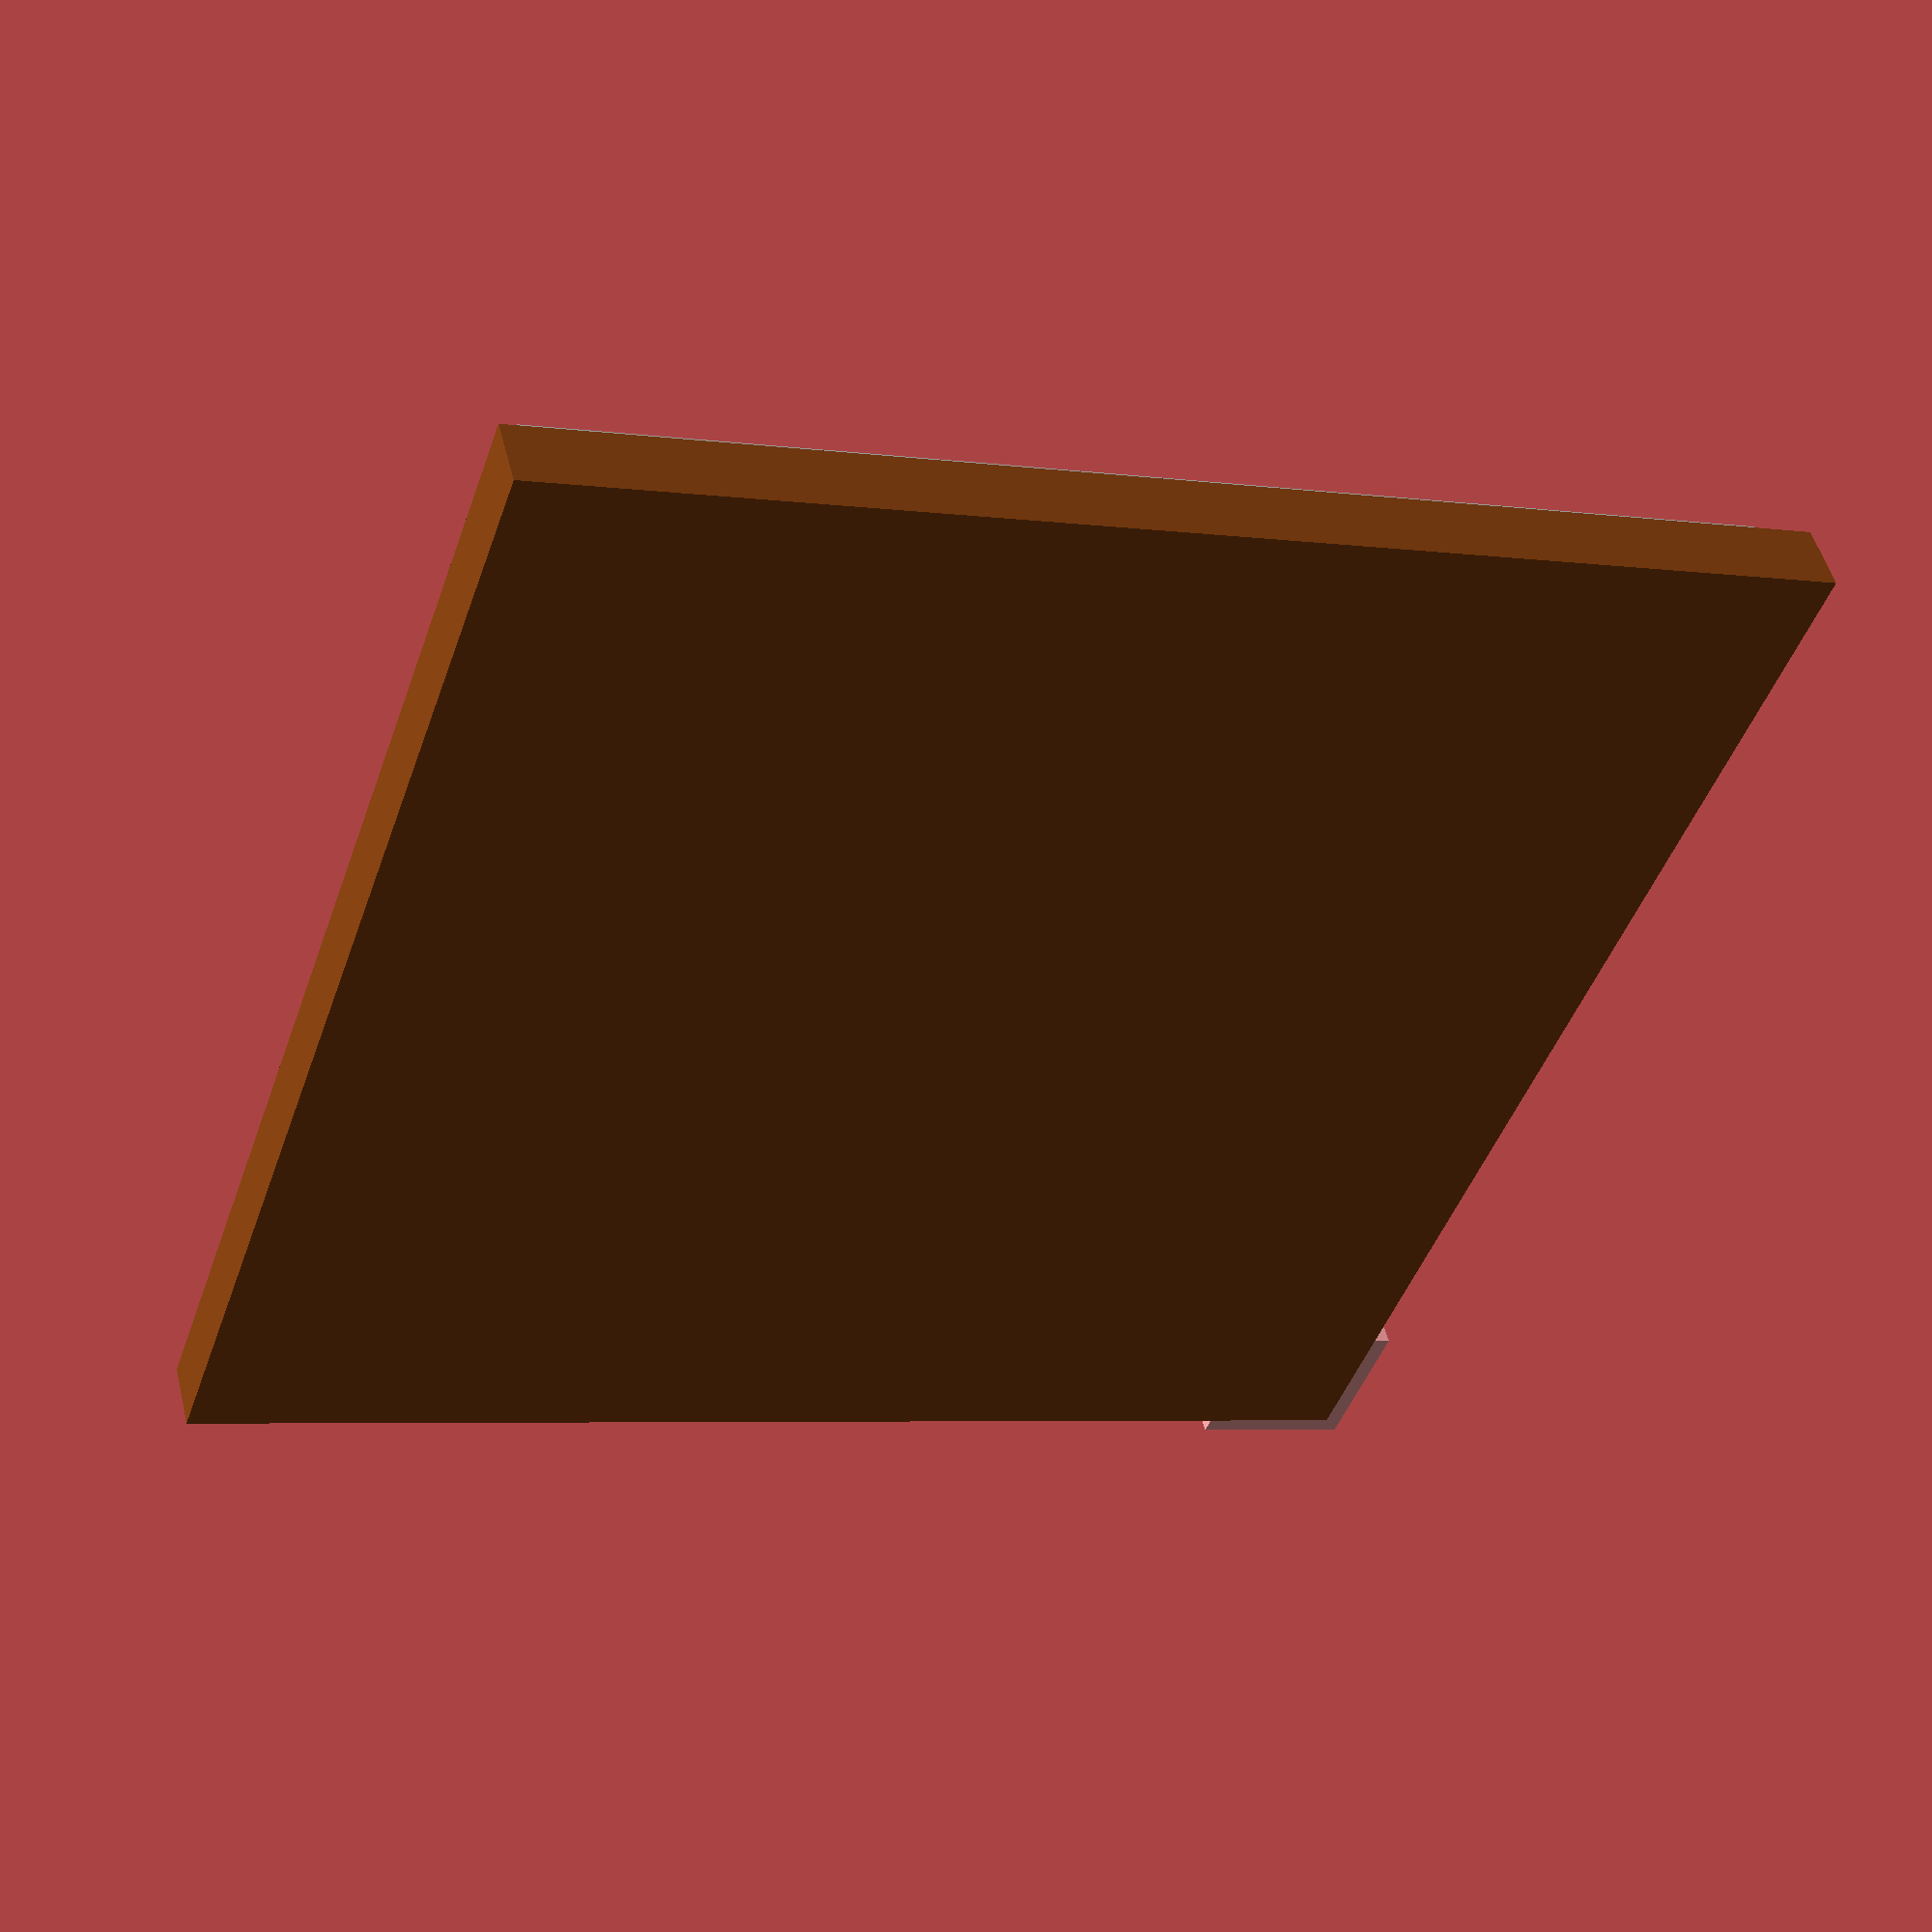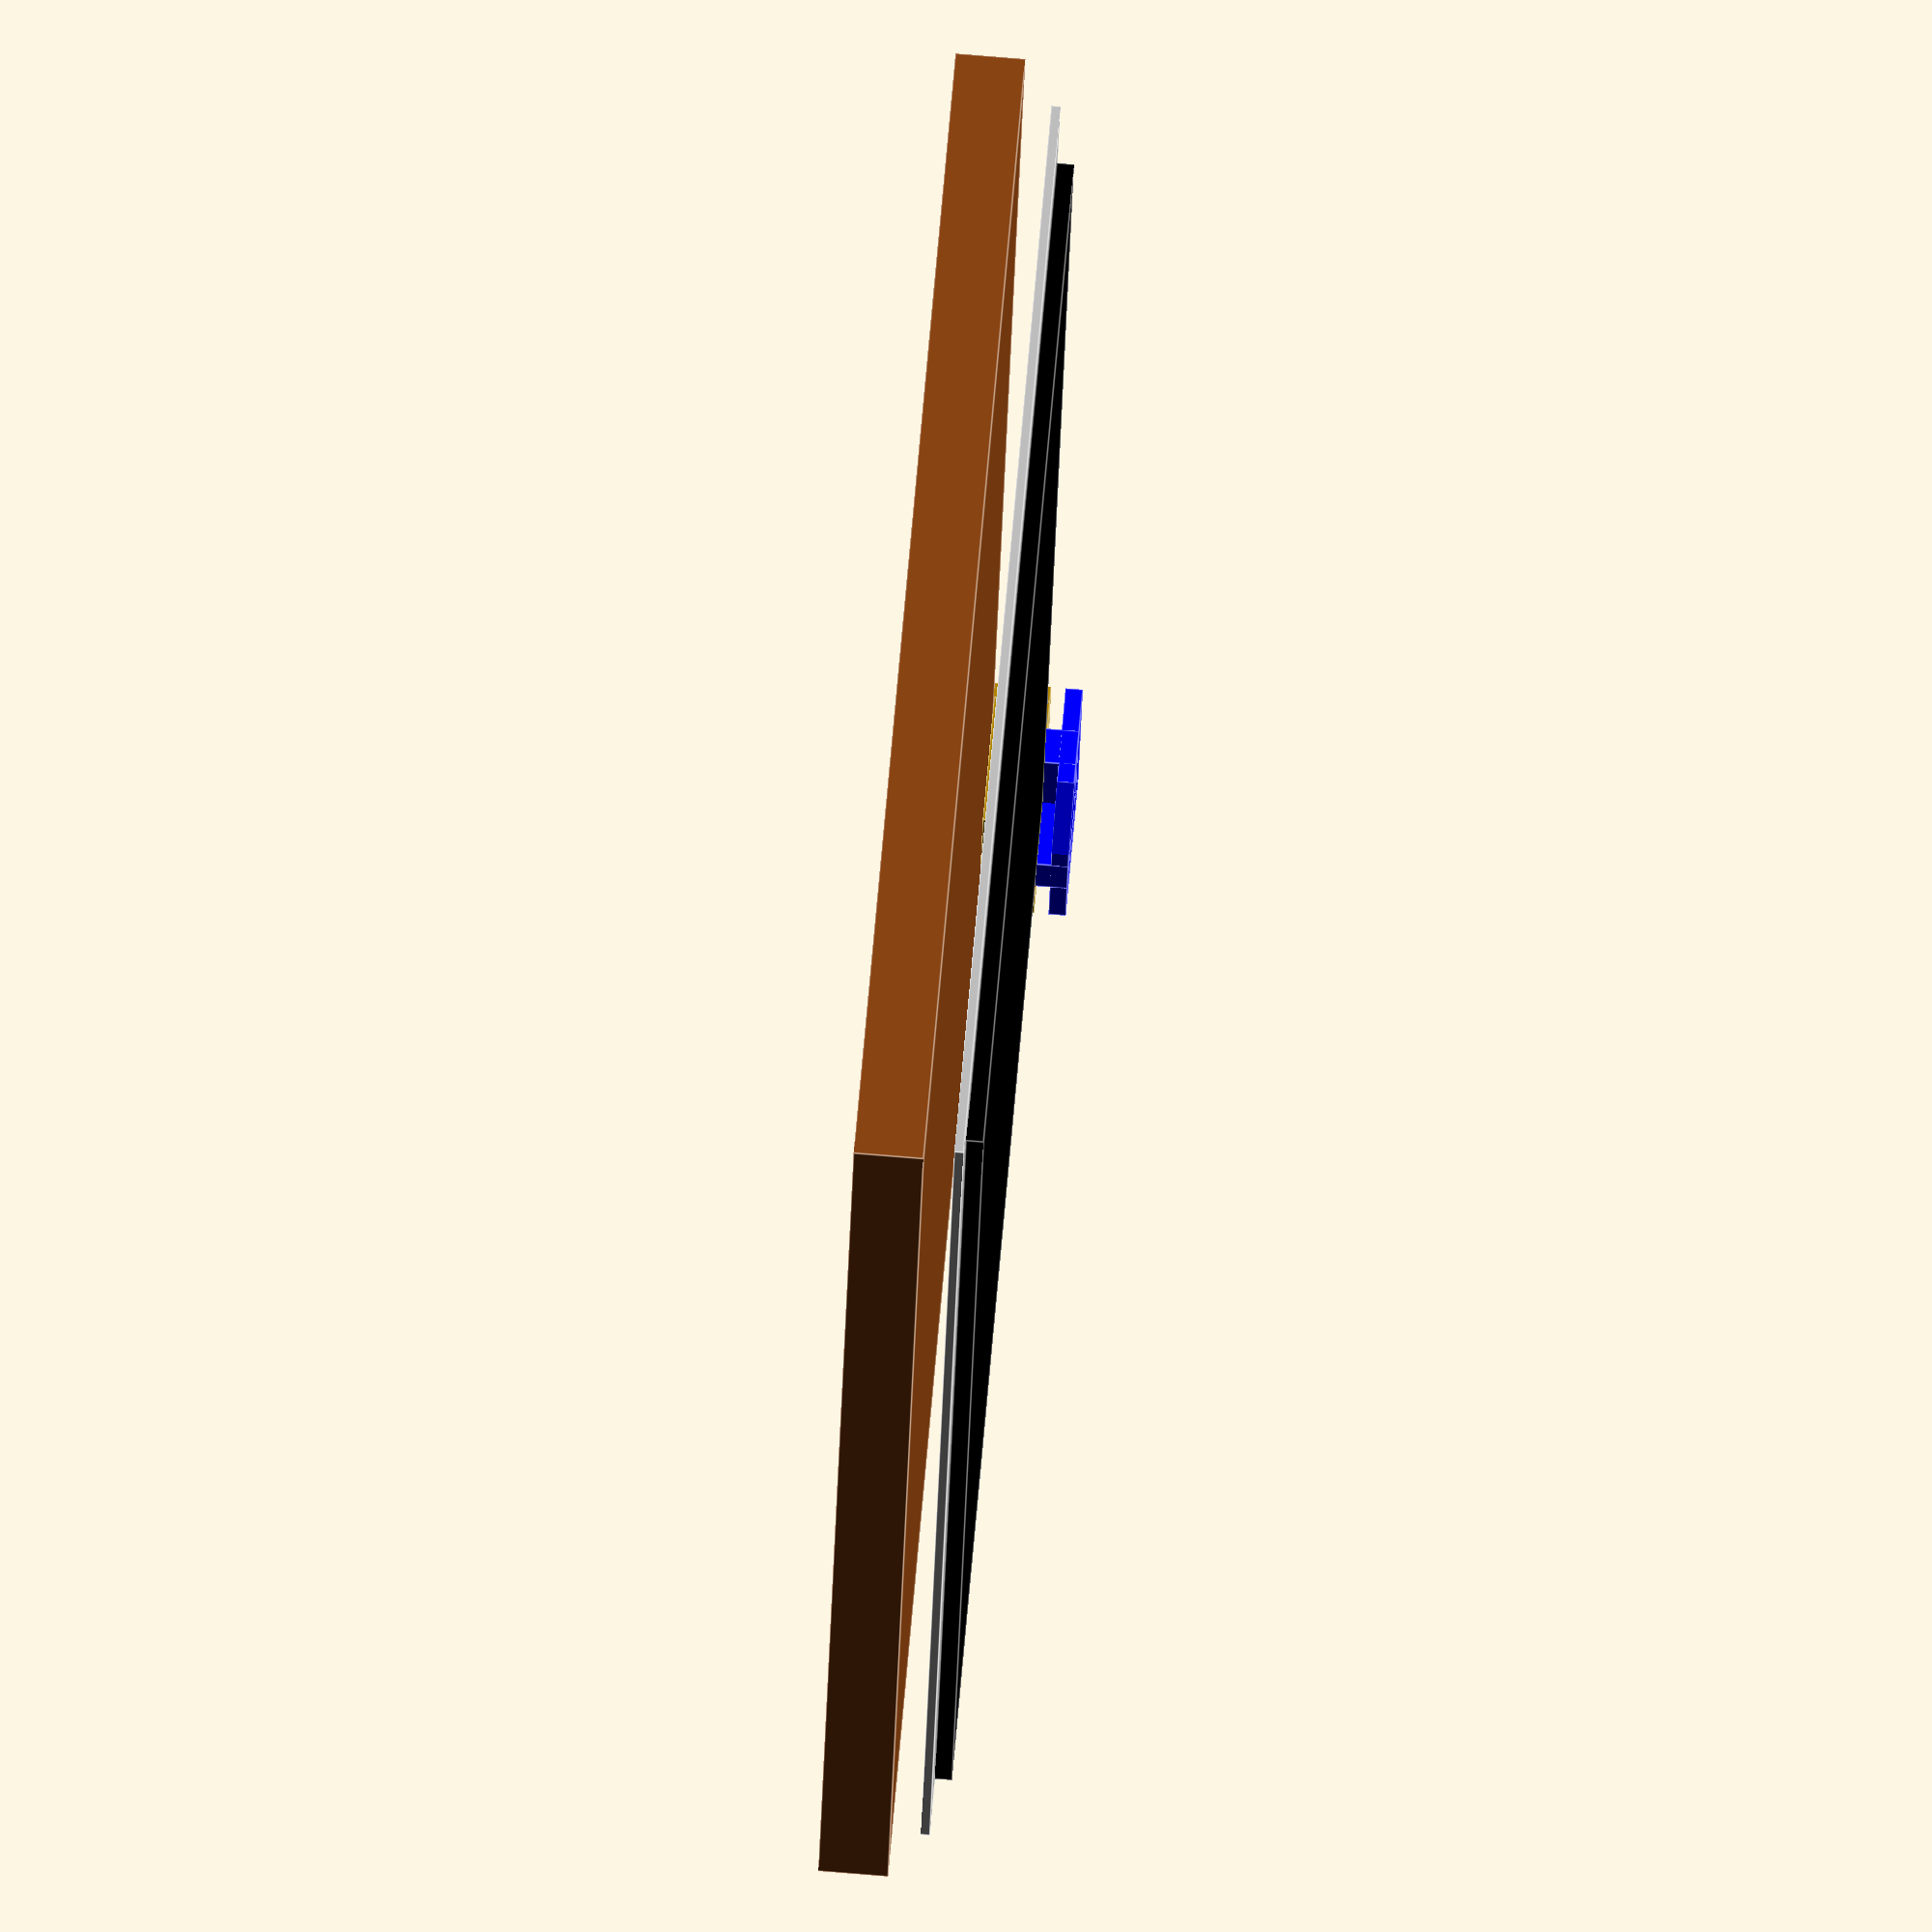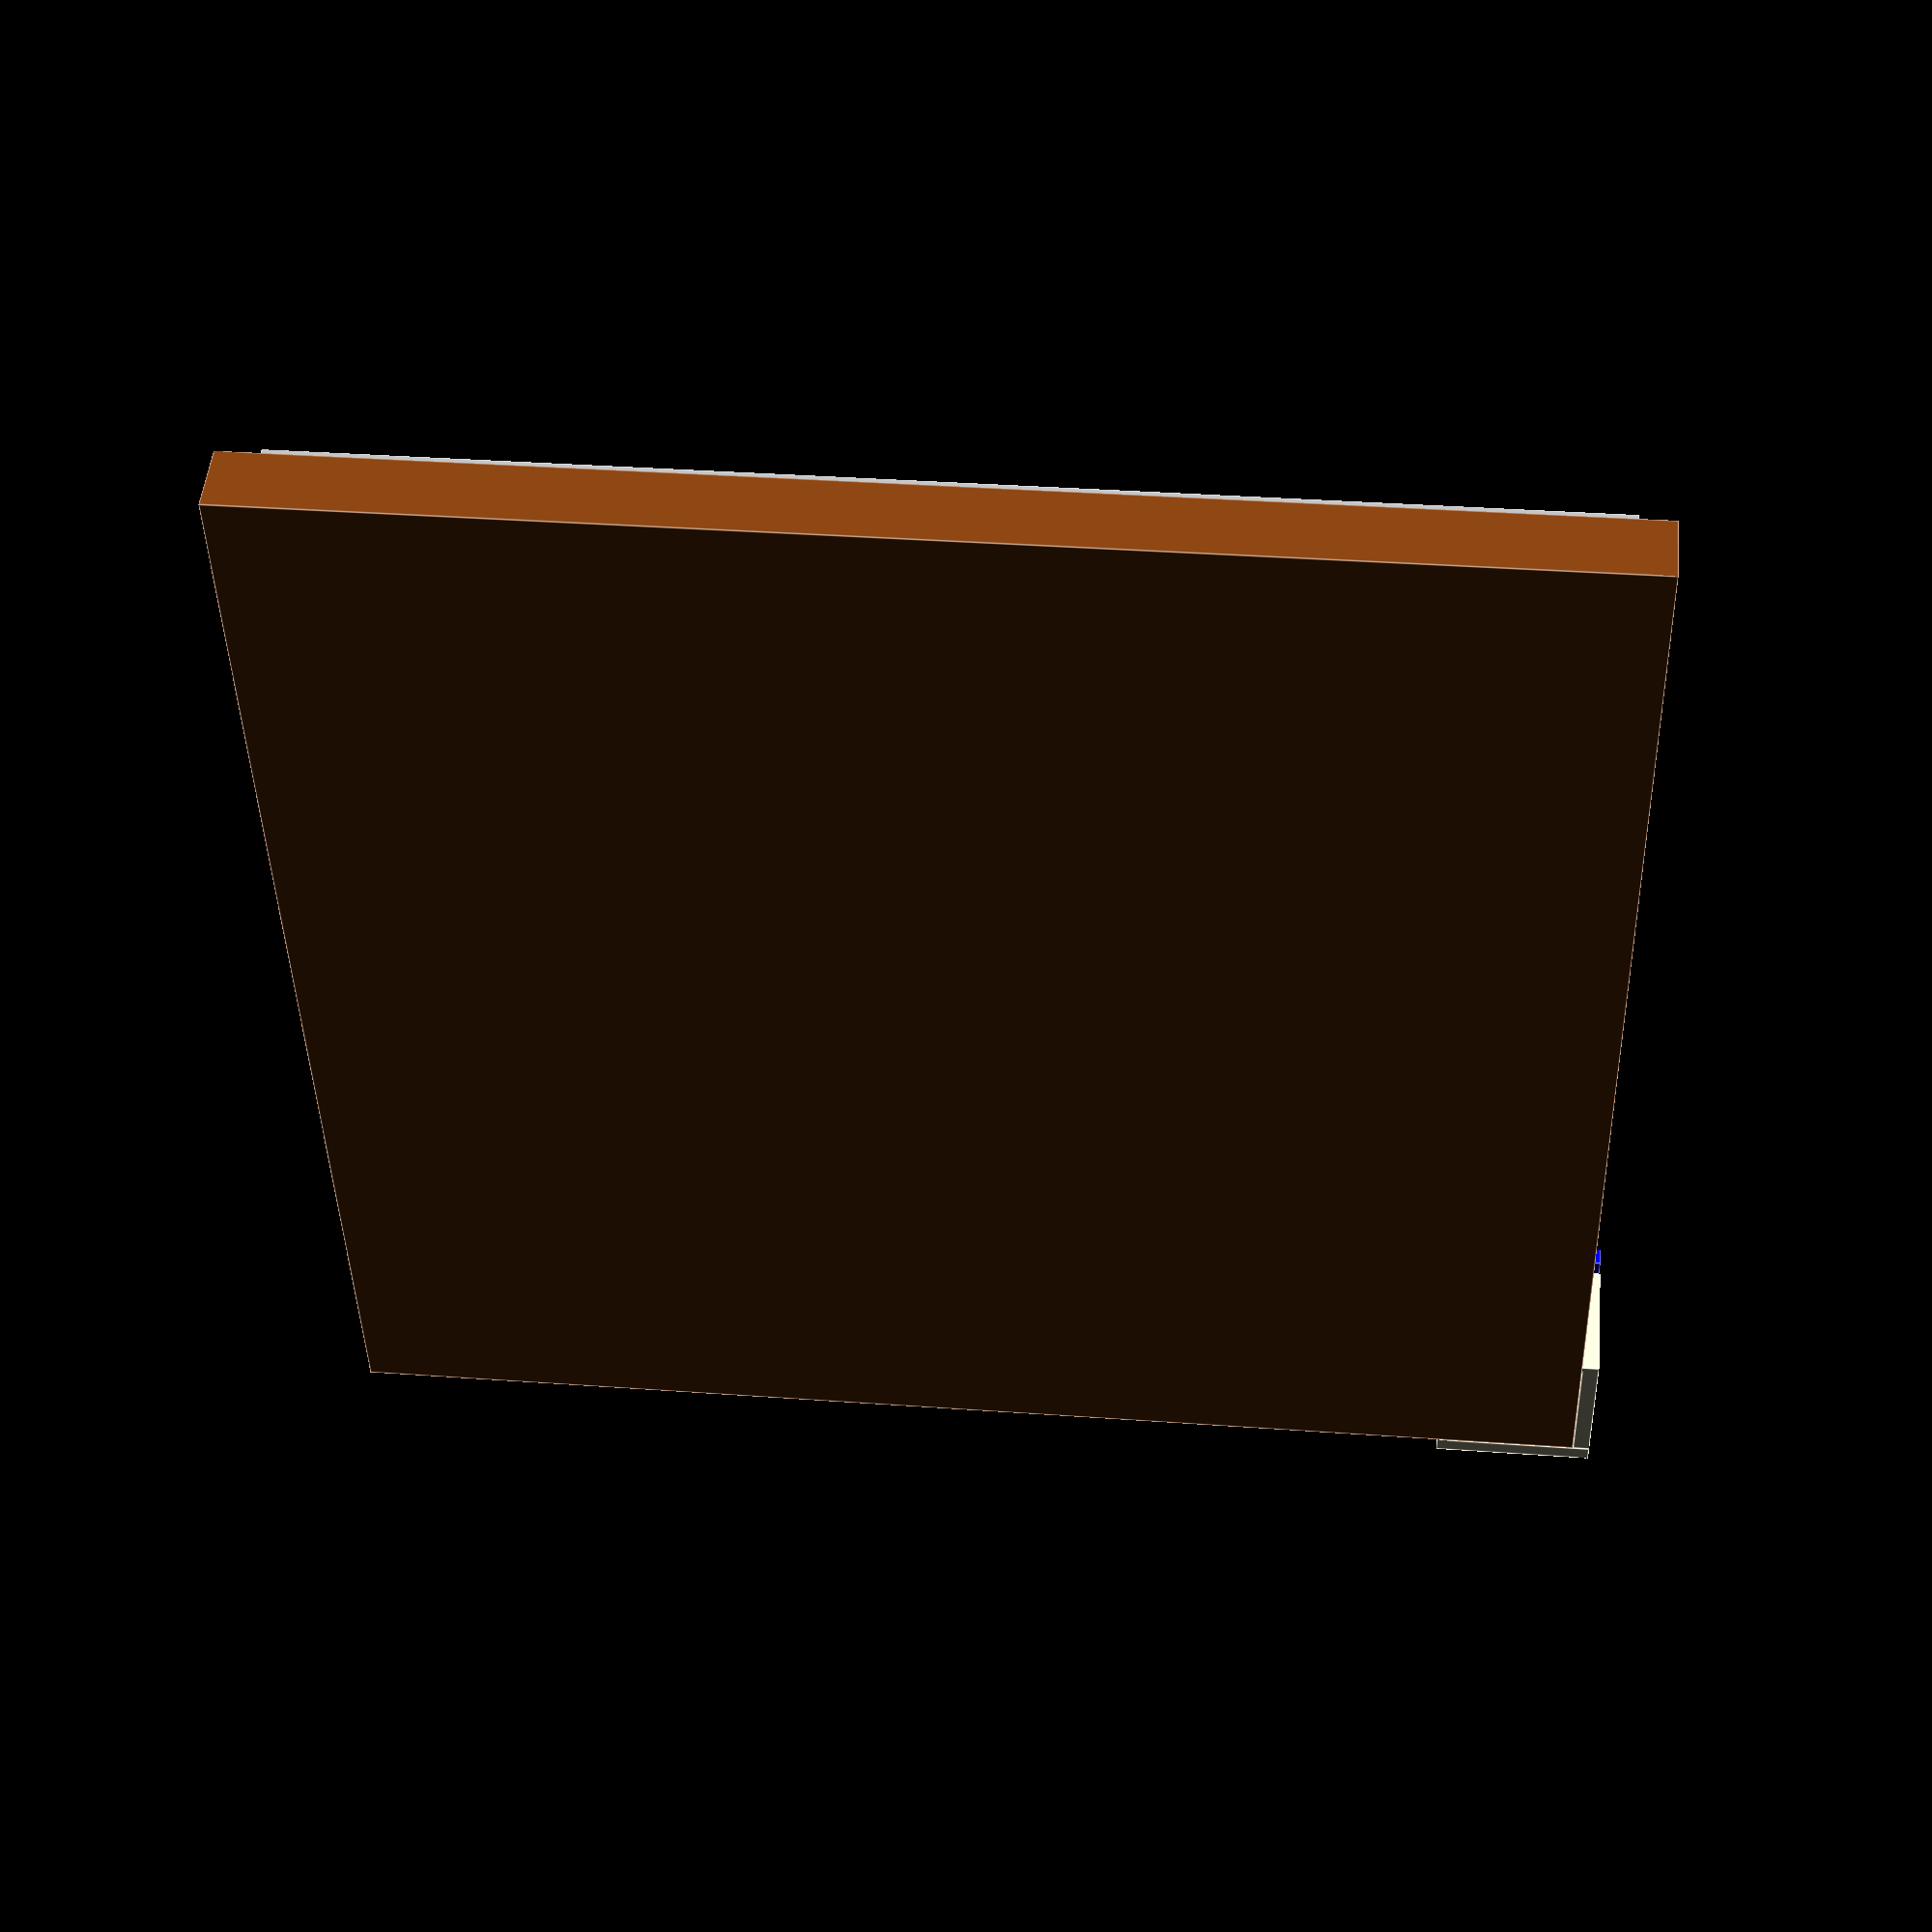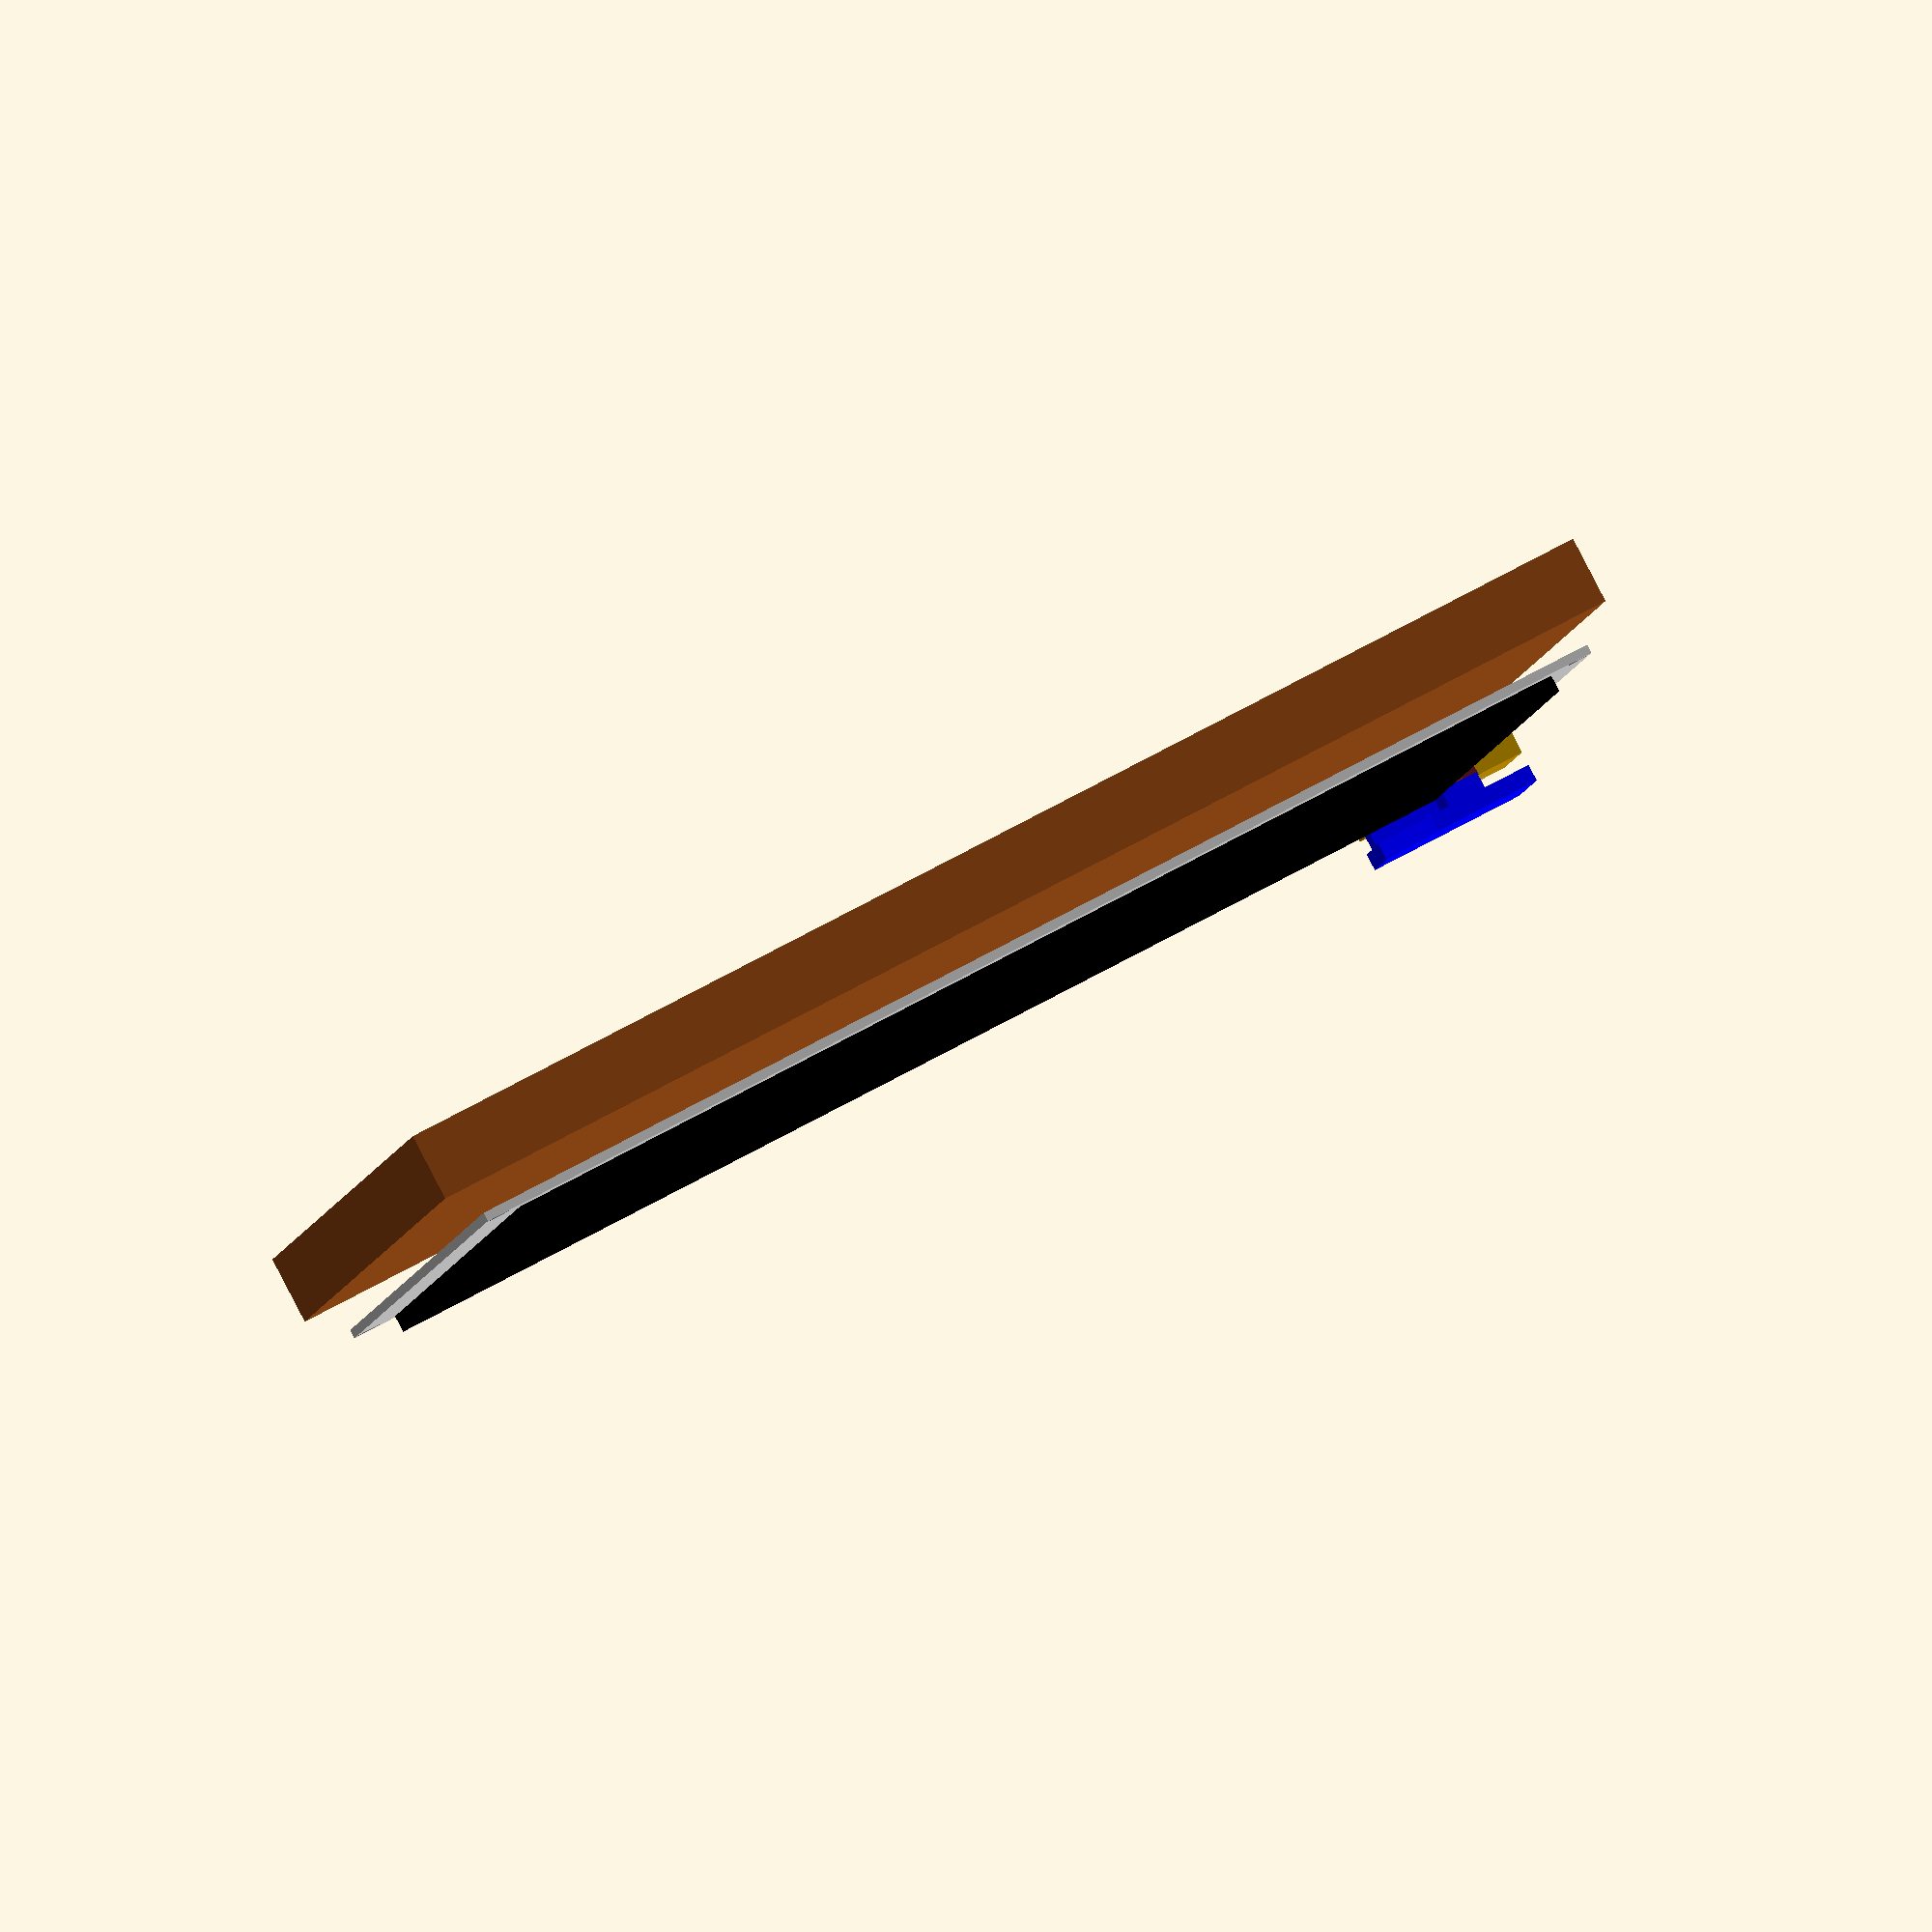
<openscad>
$fn=64;
union(){union(){union(){union(){color("SaddleBrown"){cube(size = [225, 225, 12]);
}
translate(v = [5.500, 5.500, 17])
difference(){difference(){difference(){difference(){color("Silver"){cube(size = [214, 214, 1.580]);
}
color([0.510, 0.510, 0.510, 1.000]){translate(v = [2.500, 2.500, 0])
rotate(a = [0, 0, 0])
cylinder(h = 1.590, r = 2.000);
}
}
color([0.510, 0.510, 0.510, 1.000]){translate(v = [211.500, 2.500, 0])
rotate(a = [0, 0, 0])
cylinder(h = 1.590, r = 2.000);
}
}
color([0.510, 0.510, 0.510, 1.000]){translate(v = [2.500, 211.500, 0])
rotate(a = [0, 0, 0])
cylinder(h = 1.590, r = 2.000);
}
}
color([0.510, 0.510, 0.510, 1.000]){translate(v = [211.500, 211.500, 0])
rotate(a = [0, 0, 0])
cylinder(h = 1.590, r = 2.000);
}
}
}
color("black"){translate(v = [7, 7])
translate(v = [5.500, 5.500, 18.650])
cube(size = [200, 200, 3]);
}
}
translate(v = [0, 0, 12])
difference(){difference(){difference(){difference(){union(){union(){difference(){cube(size = [25, 25, 9.580]);
translate(v = [5.400, 5.400, 5])
cube(size = [25, 25, 9.580]);
}
translate(v = [-3, 0, -12])
cube(size = [3, 25, 21.580]);
}
translate(v = [-3, -3, -12])
cube(size = [28, 3, 21.580]);
}
translate(v = [13, 13, 4.400])
cylinder(h = 5, r = 4.000);
}
translate(v = [13, 13, 4.600])
mirror(v = [0, 0, 1])
color("Silver"){union(){cylinder(h = 20, r = 2.000);
cylinder(h = 3, r1 = 3.600, r2 = 2.000);
}
}
}
translate(v = [2.500, 2.500, 10])
mirror(v = [0, 0, 1])
union(){color("Gainsboro"){translate(v = [0, 0, -3])
cylinder(h = 3, r = 2.750);
}
color("DarkGray"){cylinder(h = 12, r = 1.500);
}
}
}
translate(v = [2.500, 2.500, -6.010])
color("Gainsboro"){cylinder(h = 8.700, $fn = 6, r = 3.349);
}
}
}
color("blue"){translate(v = [0, 0, 27])
mirror(v = [0, 0, 1])
difference(){difference(){union(){union(){translate(v = [-3, -3])
cube(size = [28, 28, 3]);
translate(v = [5.500, 5.500])
cube(size = [6.900, 19.500, 6]);
}
translate(v = [5.500, 5.500])
cube(size = [19.500, 6.900, 6]);
}
translate(v = [25, 16, -0.100])
rotate(a = [0, 0, 45])
cube(size = [25, 25, 3.200]);
}
translate(v = [2.500, 2.500, 10])
mirror(v = [0, 0, 1])
union(){color("Gainsboro"){translate(v = [0, 0, -3])
cylinder(h = 3, r = 2.750);
}
color("DarkGray"){cylinder(h = 12, r = 1.500);
}
}
}
}
}

</openscad>
<views>
elev=129.9 azim=160.9 roll=14.0 proj=p view=wireframe
elev=284.0 azim=289.1 roll=274.7 proj=o view=edges
elev=310.7 azim=1.4 roll=185.4 proj=p view=edges
elev=92.2 azim=96.9 roll=207.5 proj=o view=solid
</views>
